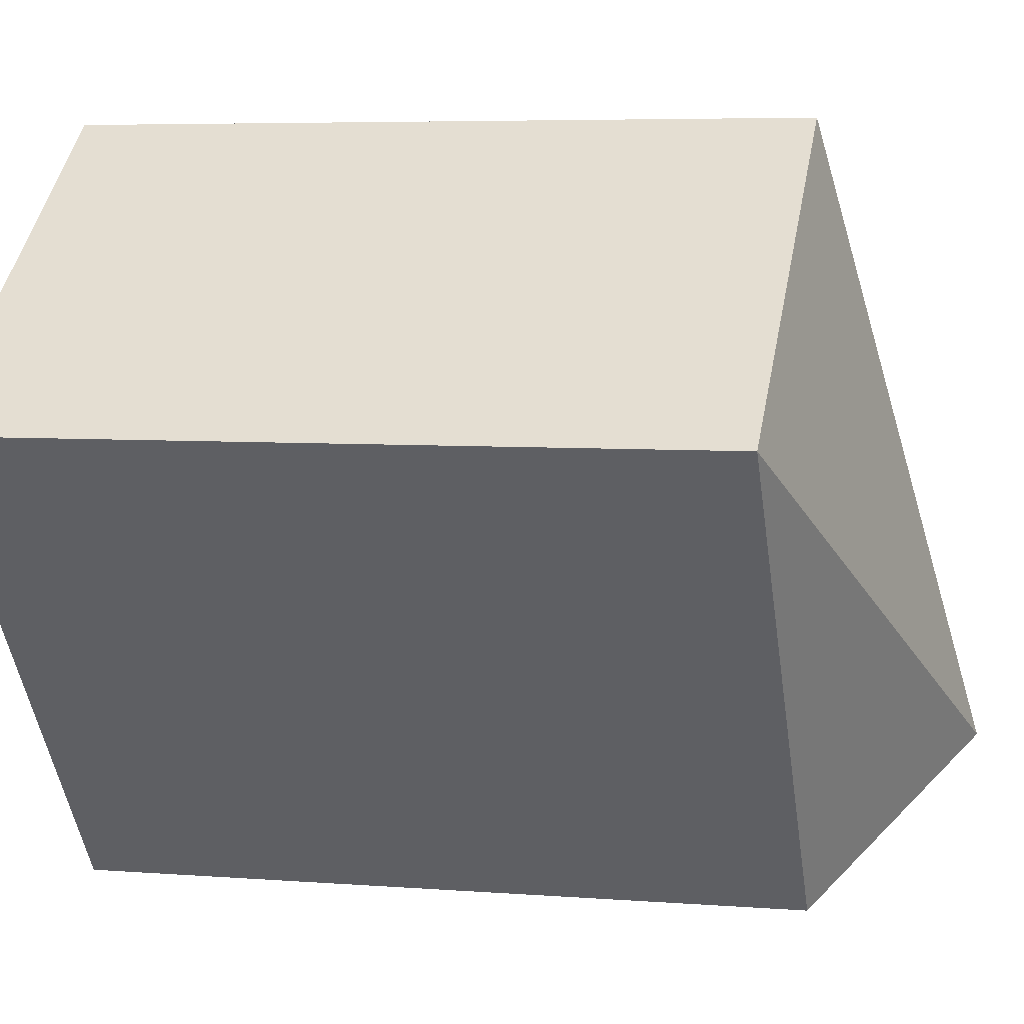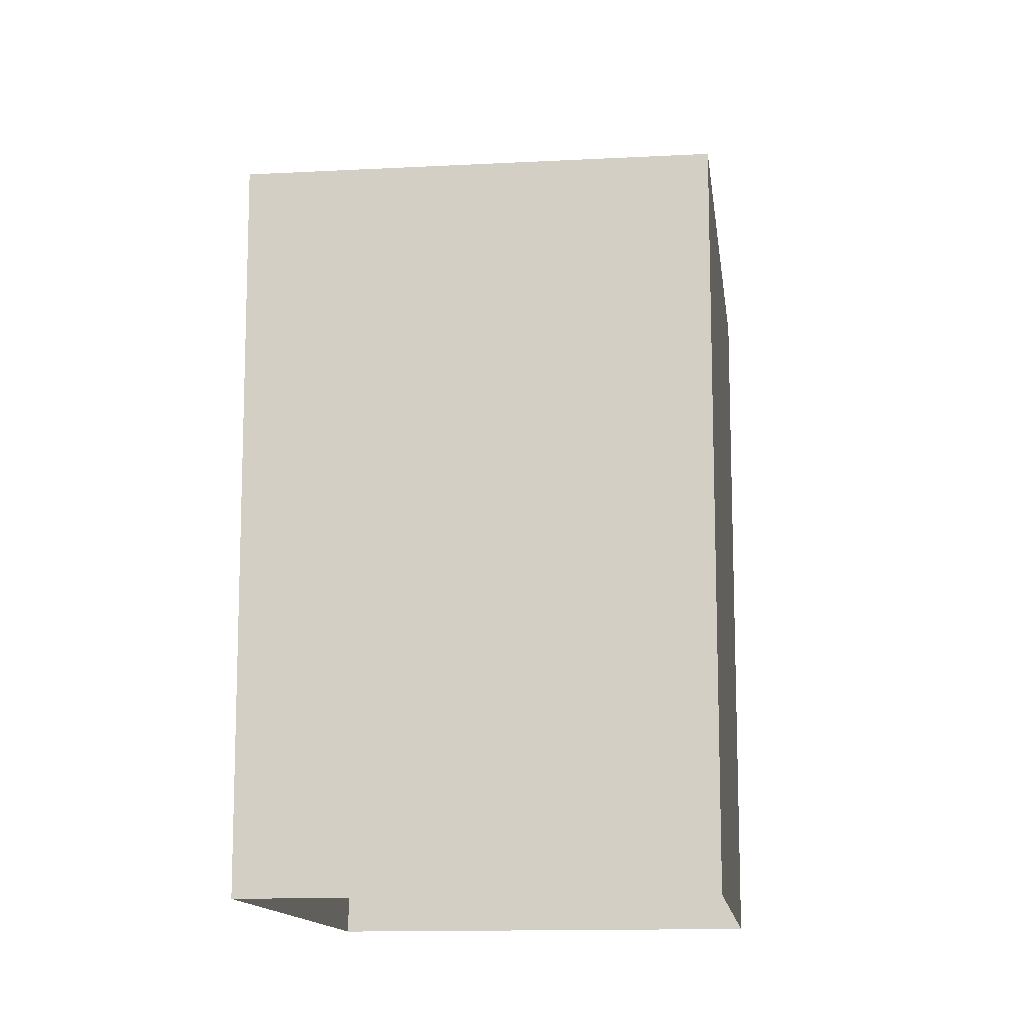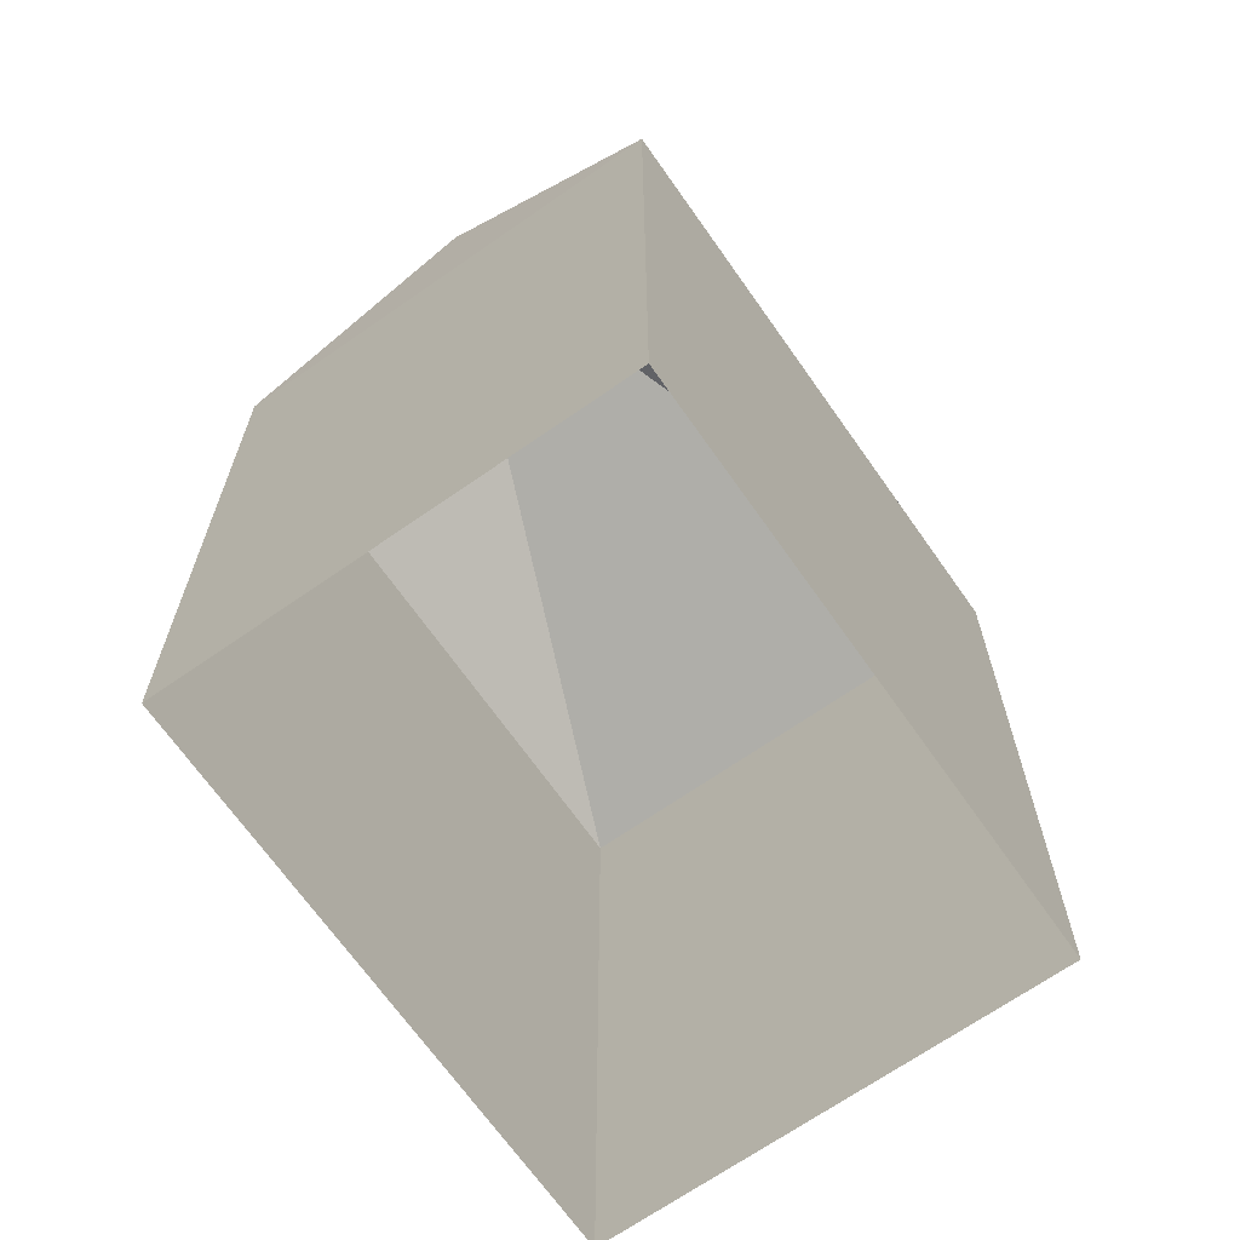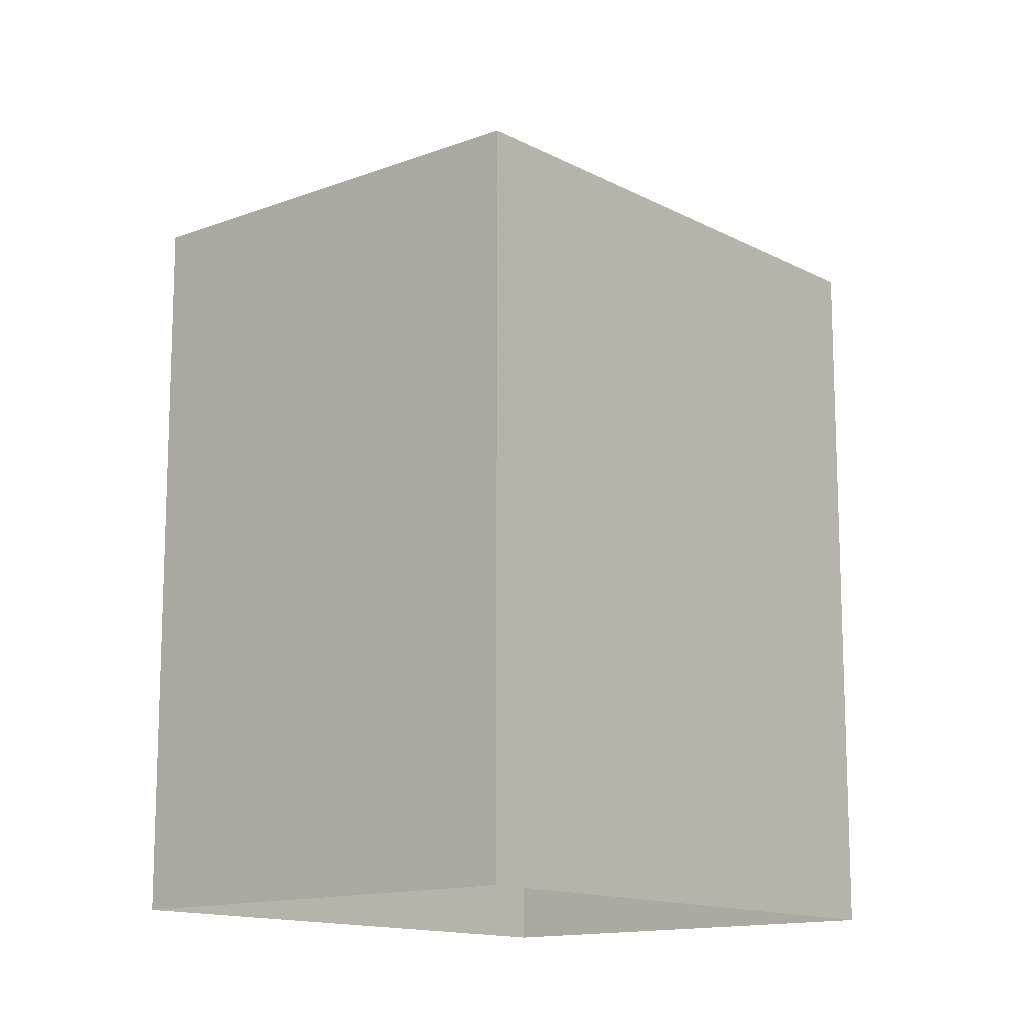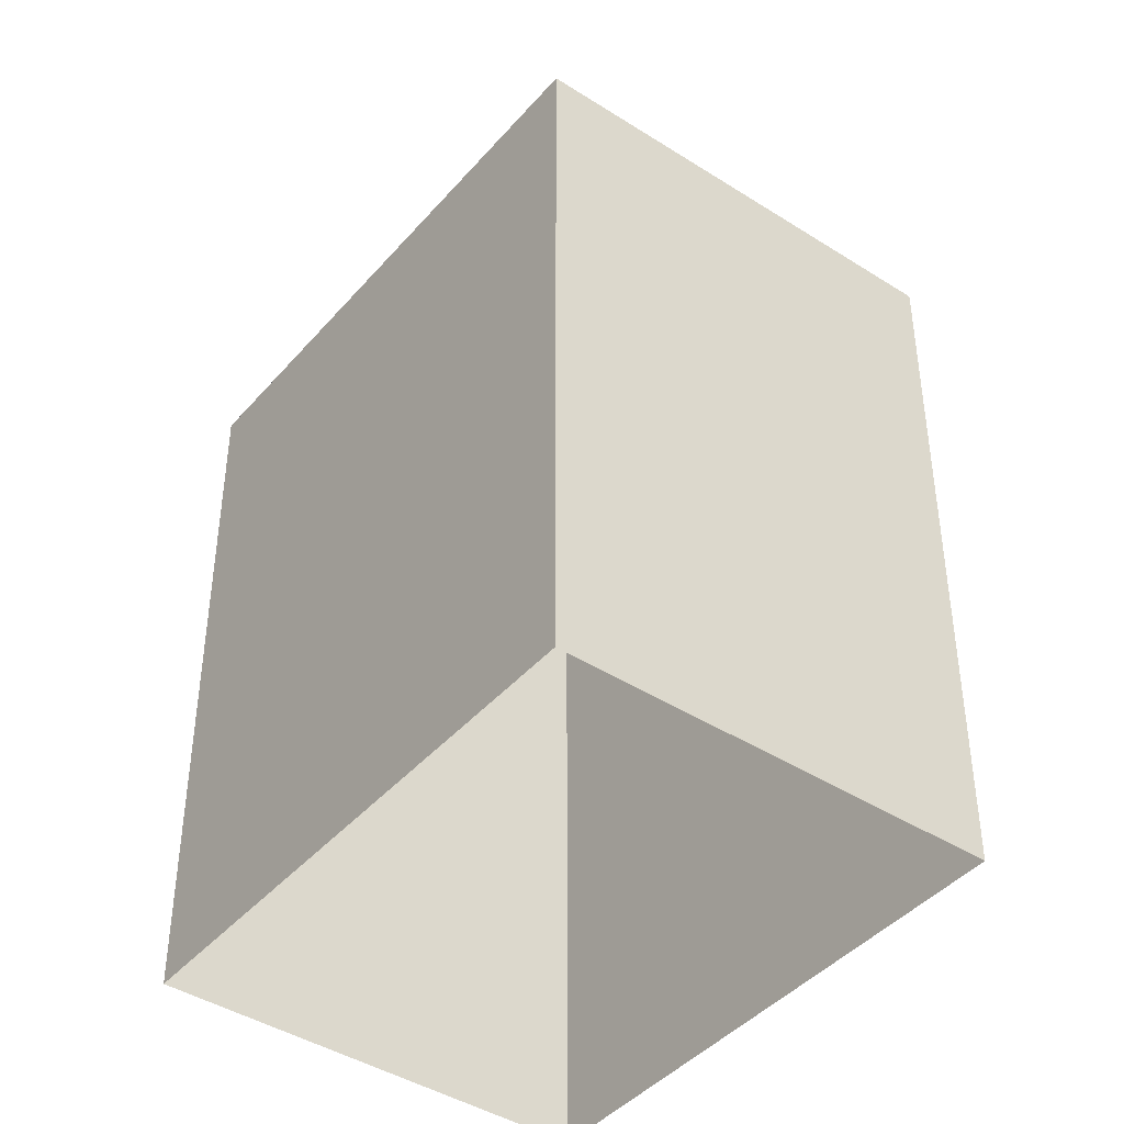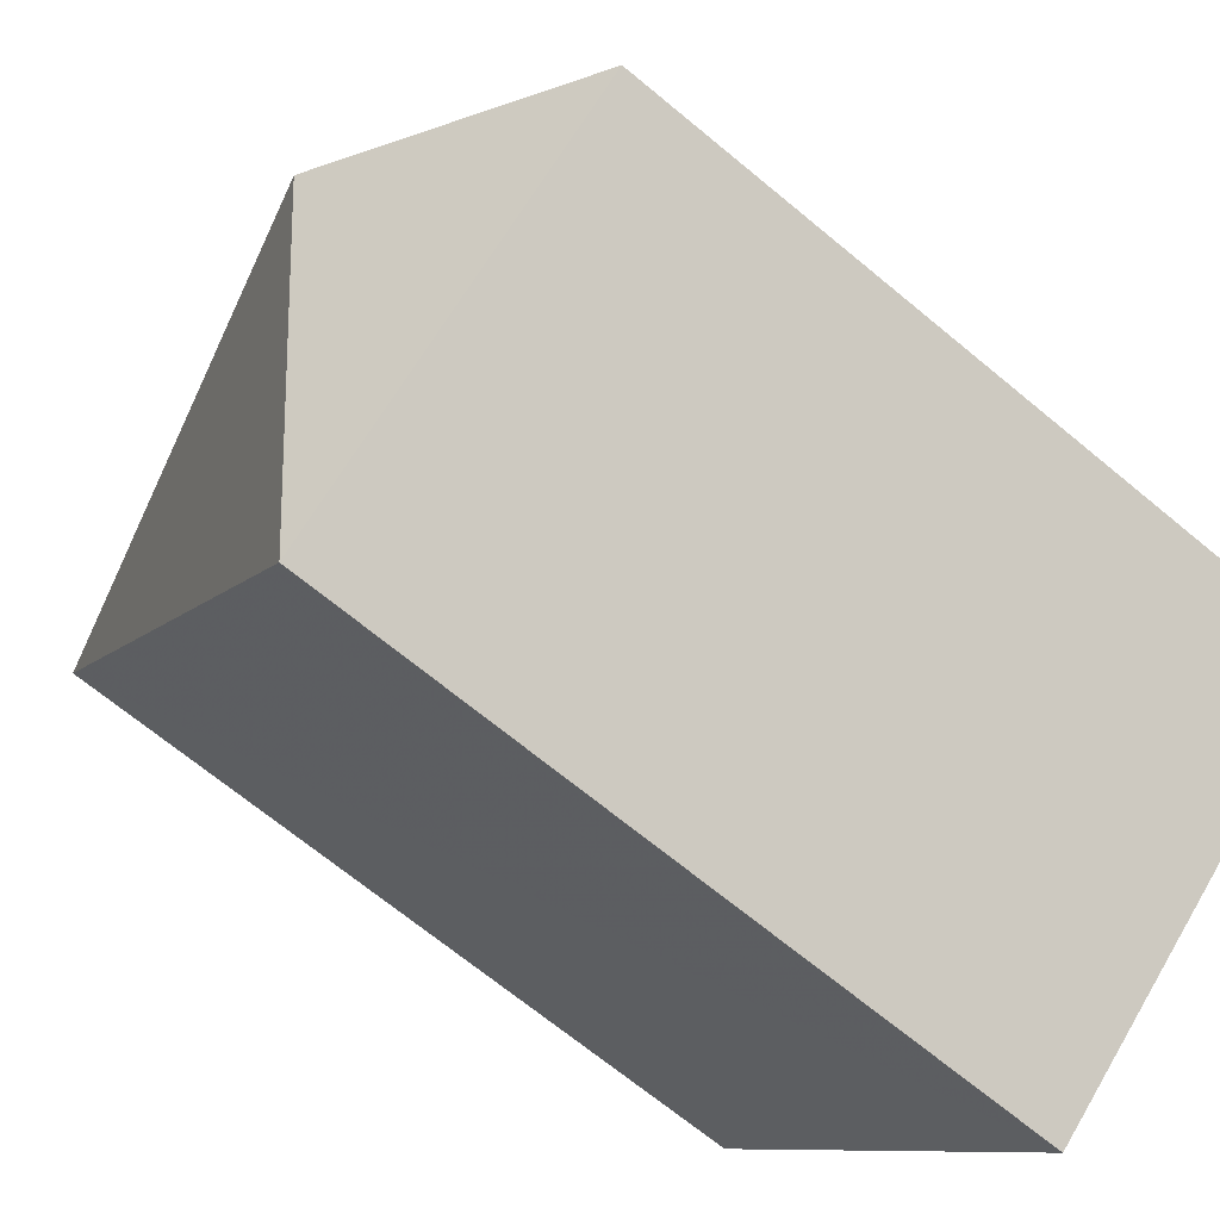
<metadata>
{"format":"obj","ext":"obj","renderer":"f3d","projection":"perspective","resolution":1024,"background":"white","views":[{"elev":5.8,"azim":-76.6,"up":"+Y"},{"elev":-12.9,"azim":-135.4,"up":"+Z"},{"elev":-68.0,"azim":72.6,"up":"+Z"},{"elev":-13.6,"azim":-102.0,"up":"+Z"},{"elev":-42.7,"azim":-179.7,"up":"+Z"},{"elev":-68.5,"azim":50.3,"up":"+Y"}]}
</metadata>
<code>
v -1.31e+04 -3.505e+04 53.2
v -1.31e+04 -3.506e+04 41.4
v -1.31e+04 -3.505e+04 41.4
v -1.31e+04 -3.506e+04 53.21
v -1.311e+04 -3.505e+04 53.2
v -1.311e+04 -3.505e+04 41.4
v -1.31e+04 -3.505e+04 53.2
v -1.31e+04 -3.505e+04 41.4
v -1.31e+04 -3.506e+04 55.57
f 2 8 3
f 2 6 8
f 1 2 3
f 1 4 2
f 5 6 2
f 4 5 2
f 7 8 6
f 5 7 6
f 7 3 8
f 7 1 3
f 9 1 7
f 9 4 1
f 9 5 4
f 9 7 5

</code>
